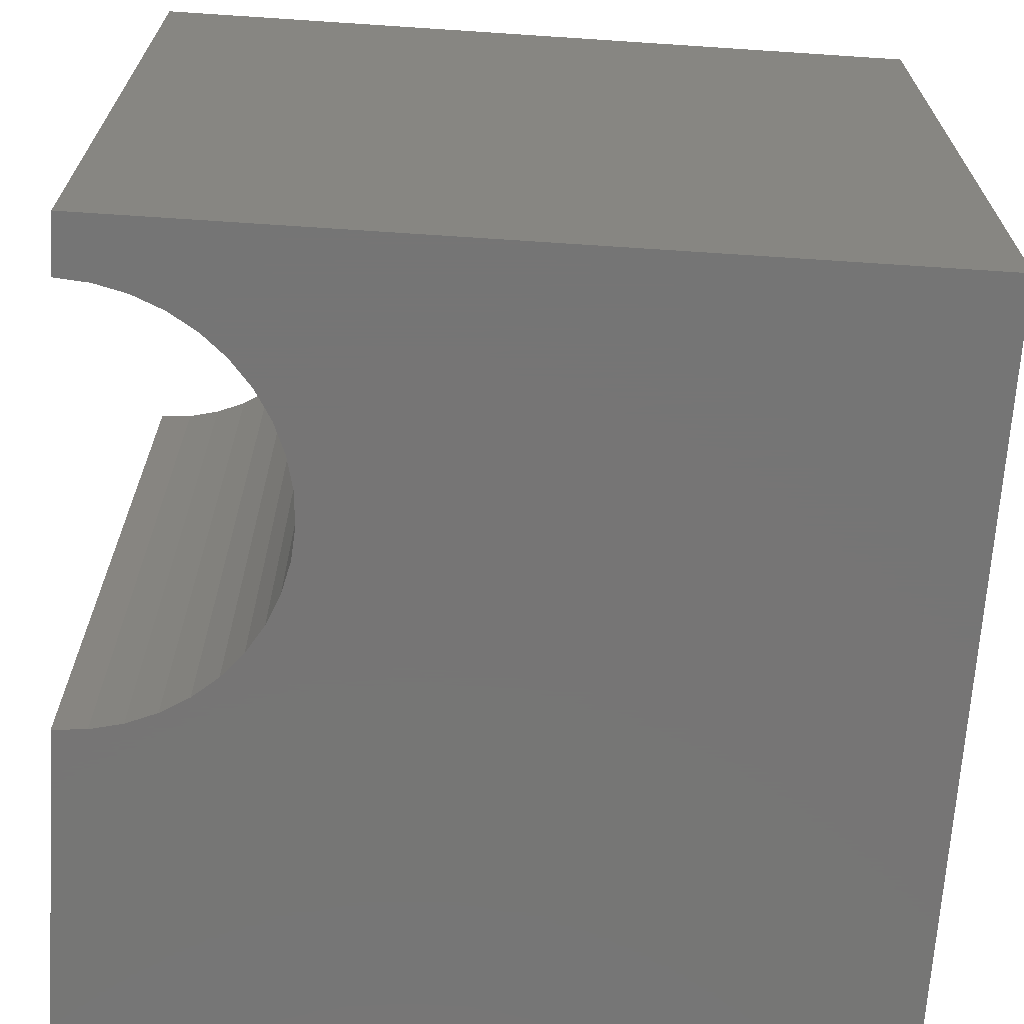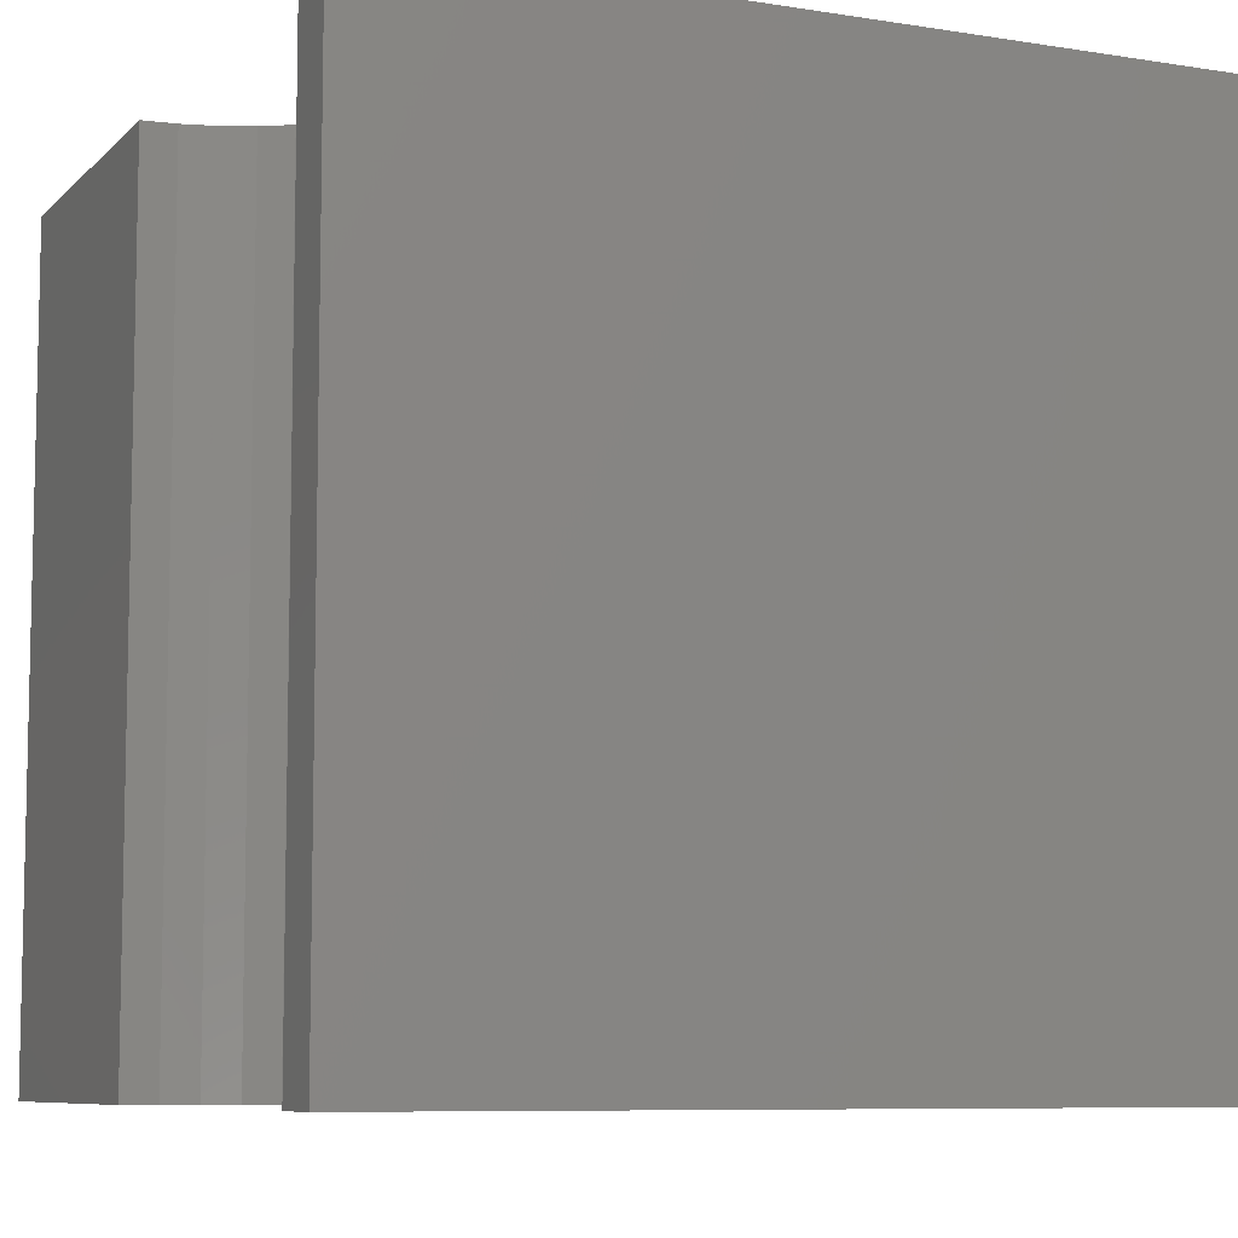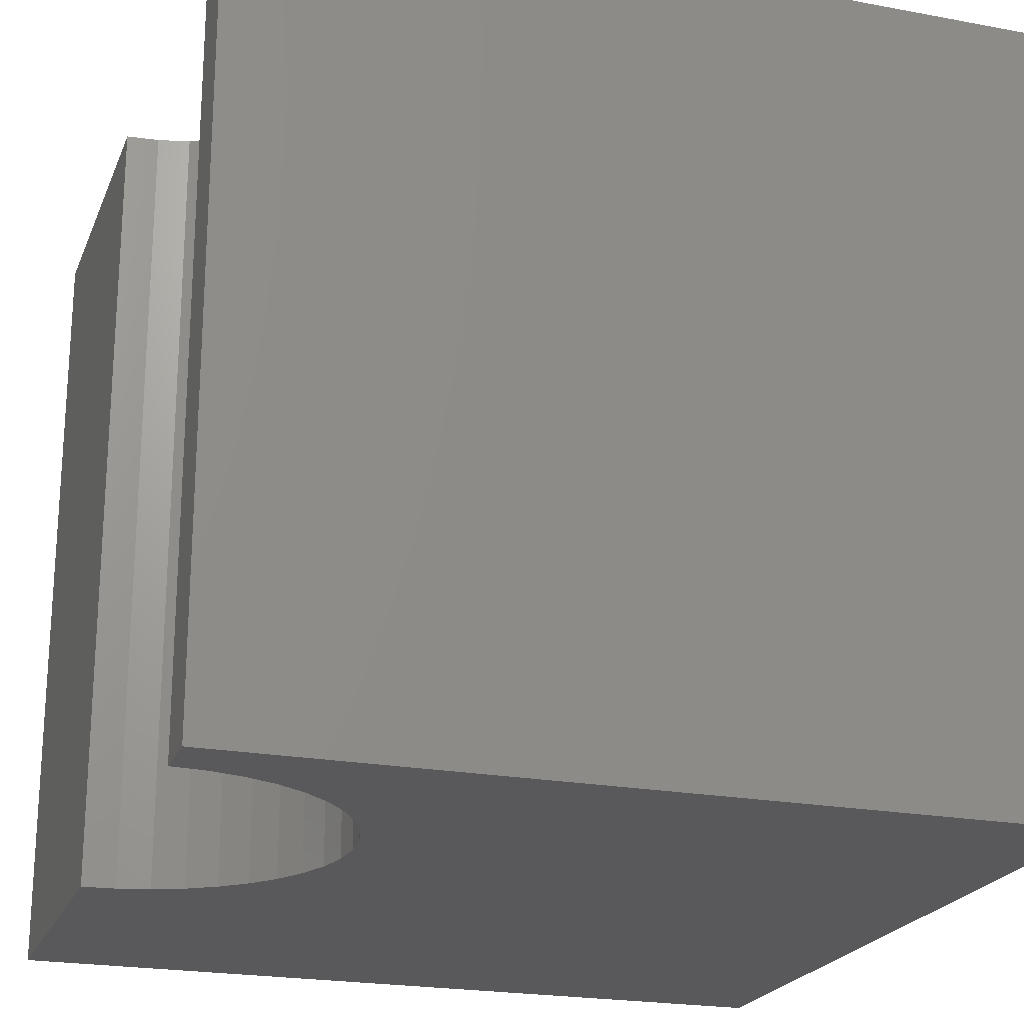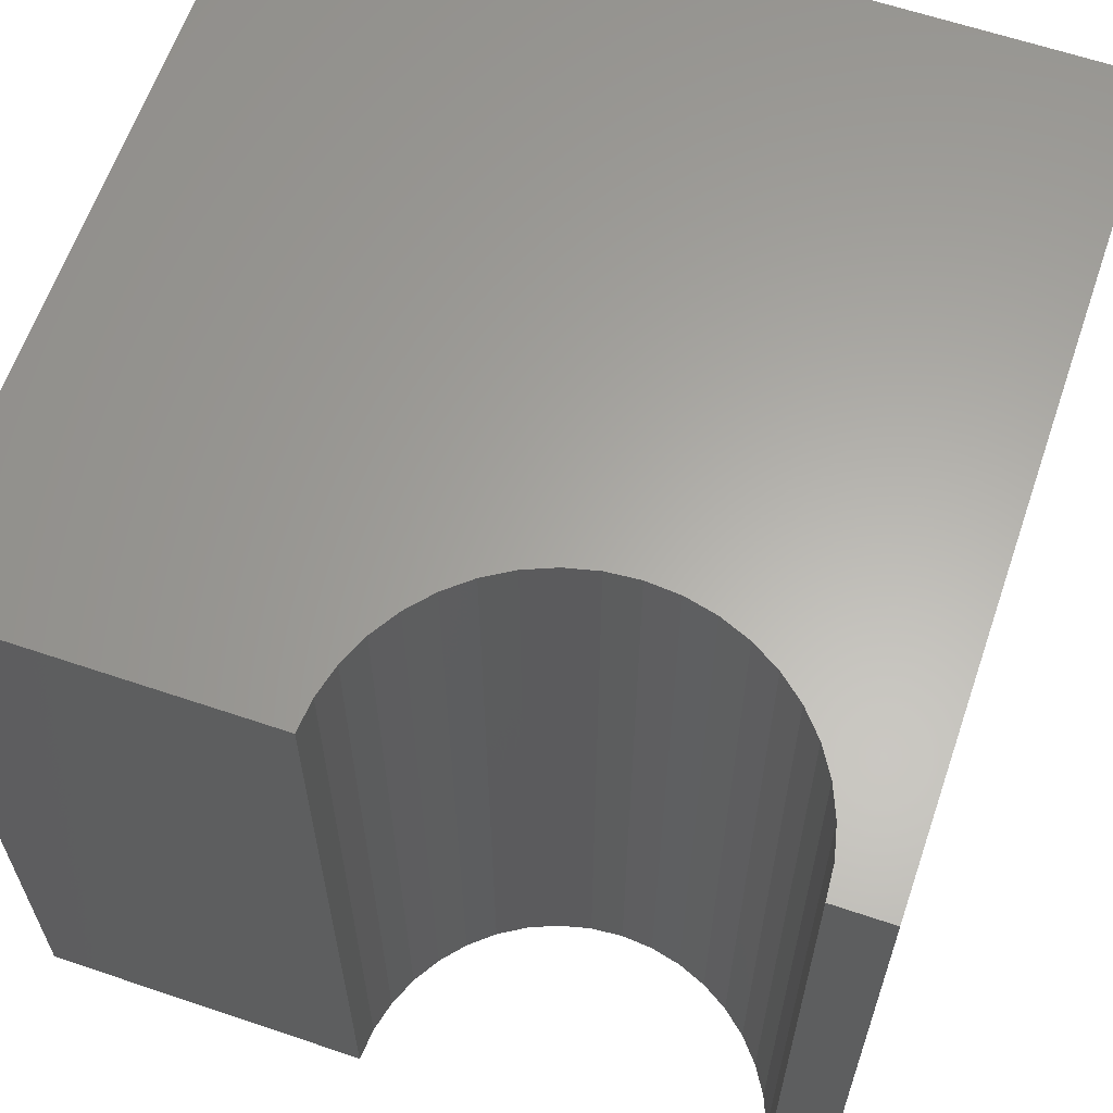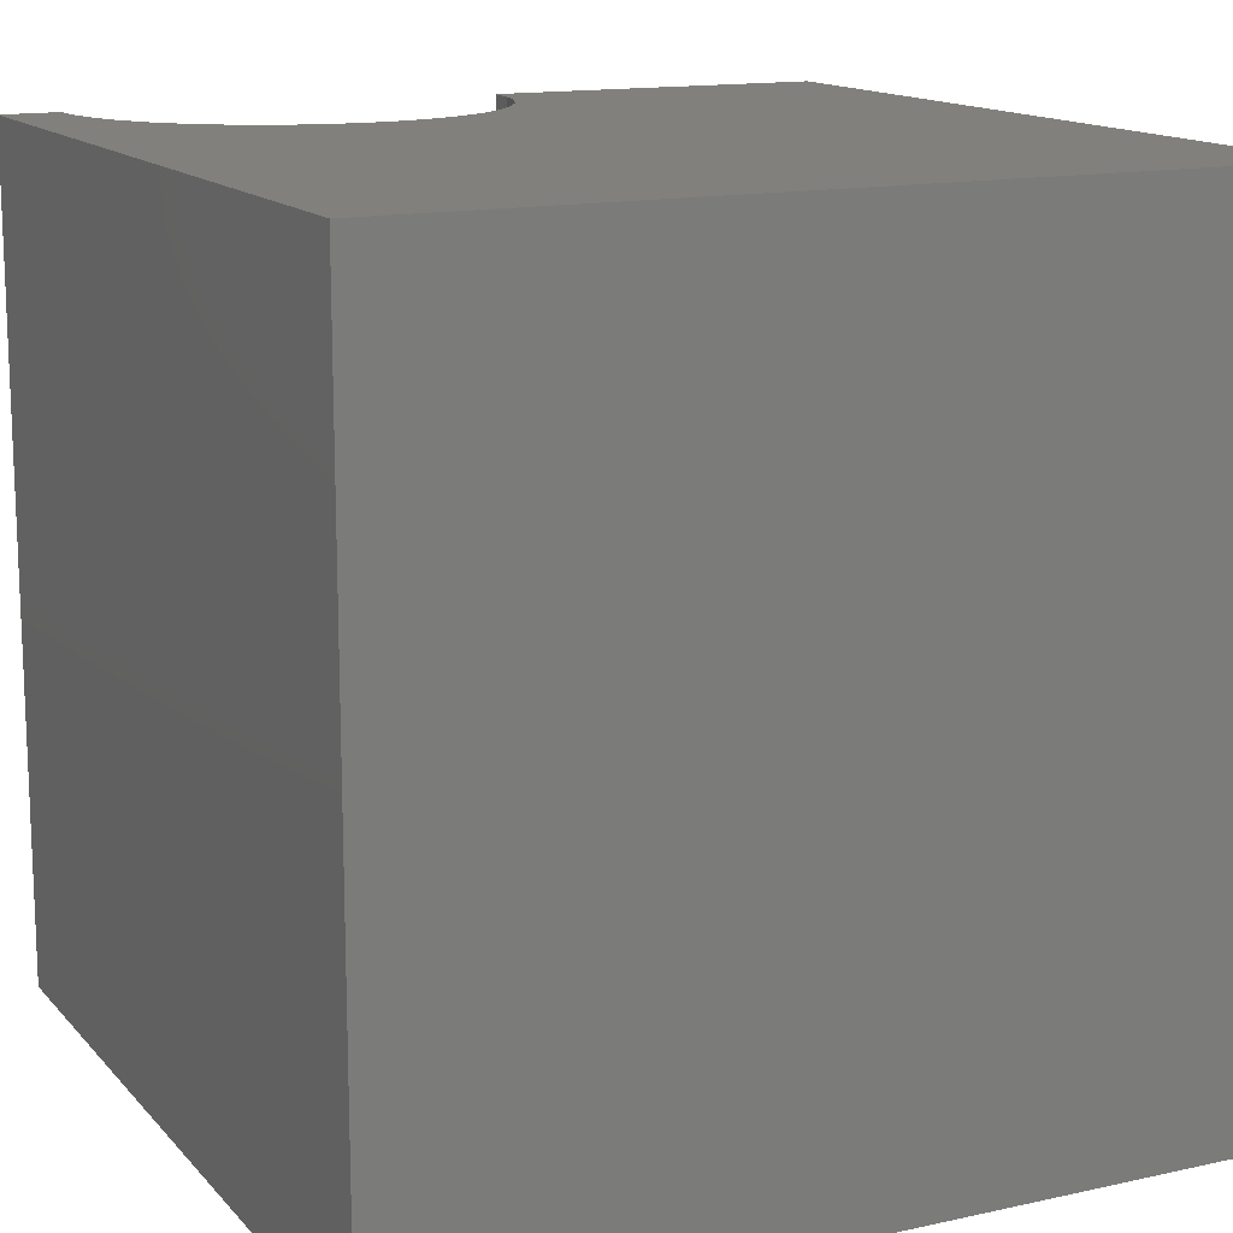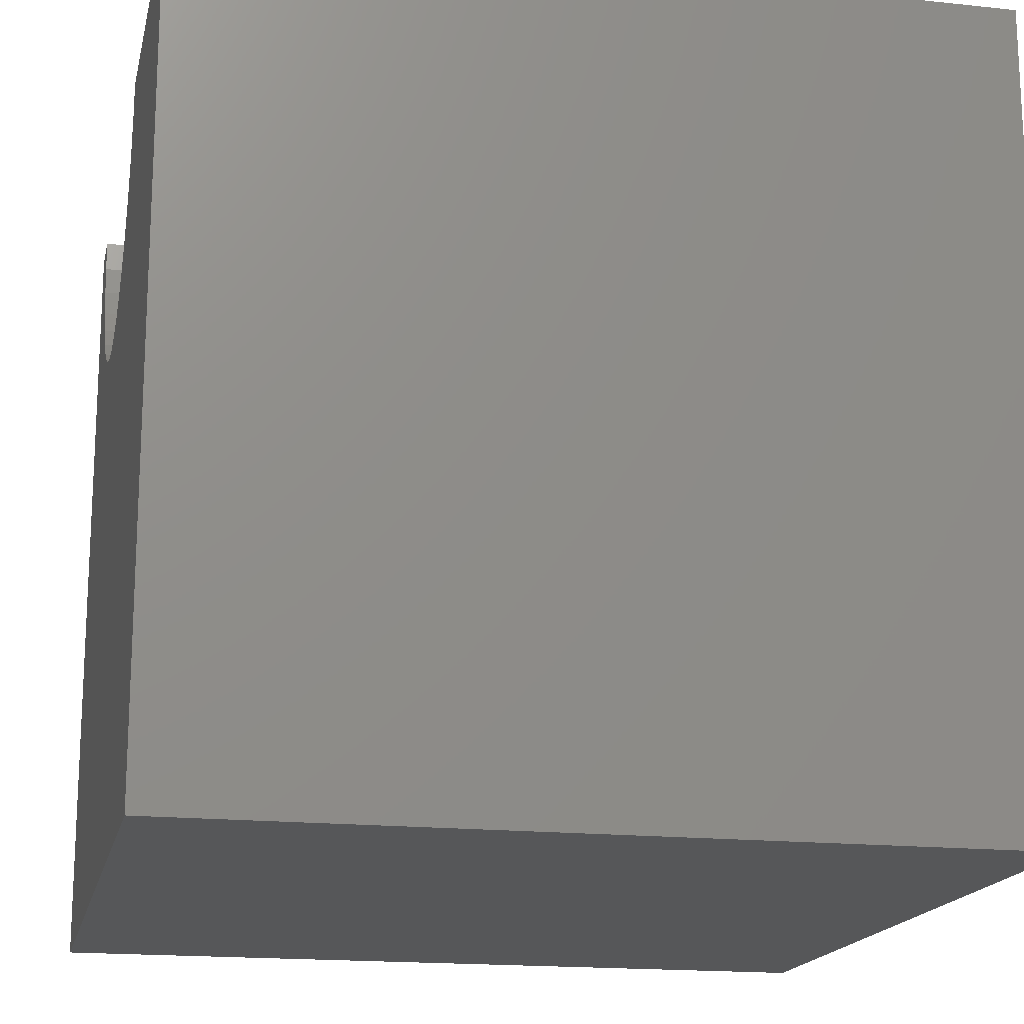
<metadata>
{"format":"stl","ext":"stl","renderer":"f3d","projection":"perspective","resolution":1024,"background":"white","views":[{"elev":-67.9,"azim":86.2,"up":"+Y"},{"elev":-8.0,"azim":66.0,"up":"+Y"},{"elev":-22.0,"azim":71.9,"up":"+Y"},{"elev":62.7,"azim":18.9,"up":"+Y"},{"elev":14.2,"azim":154.1,"up":"+Y"},{"elev":-17.3,"azim":-102.1,"up":"+Z"}]}
</metadata>
<code>
# stl→obj: 50 verts, 96 faces
v 4.126 10 10
v 0 10 10
v 4.126 0 10
v 0 0 10
v 0 10 0
v 0 0 0
v 9.294 0 10
v 10 0 10
v 9.294 10 10
v 10 10 10
v 10 10 0
v 10 0 0
v 9.263 10 9.596
v 4.158 10 9.596
v 4.253 10 9.201
v 4.408 10 8.827
v 4.62 10 8.481
v 4.883 10 8.173
v 5.191 10 7.909
v 5.537 10 7.697
v 7.115 10 7.448
v 7.509 10 7.542
v 7.883 10 7.697
v 8.229 10 7.909
v 8.538 10 8.173
v 5.912 10 7.542
v 6.306 10 7.448
v 6.71 10 7.416
v 8.801 10 8.481
v 9.013 10 8.827
v 9.168 10 9.201
v 4.158 0 9.596
v 9.263 0 9.596
v 9.168 0 9.201
v 9.013 0 8.827
v 8.801 0 8.481
v 8.538 0 8.173
v 8.229 0 7.909
v 7.883 0 7.697
v 7.509 0 7.542
v 4.408 0 8.827
v 4.253 0 9.201
v 5.191 0 7.909
v 5.537 0 7.697
v 5.912 0 7.542
v 4.883 0 8.173
v 4.62 0 8.481
v 7.115 0 7.448
v 6.71 0 7.416
v 6.306 0 7.448
f 1 2 3
f 3 2 4
f 2 5 4
f 4 5 6
f 7 8 9
f 9 8 10
f 11 10 12
f 12 10 8
f 5 11 6
f 6 11 12
f 13 9 10
f 1 14 2
f 2 14 15
f 2 15 5
f 5 15 16
f 5 16 17
f 17 18 5
f 5 18 19
f 5 19 20
f 21 22 11
f 22 23 11
f 11 23 24
f 11 24 25
f 20 26 5
f 5 26 27
f 5 27 11
f 11 27 28
f 11 28 21
f 25 29 11
f 11 29 30
f 11 30 10
f 10 30 31
f 10 31 13
f 32 3 4
f 7 33 8
f 8 33 34
f 8 34 12
f 34 35 12
f 12 35 36
f 12 36 37
f 37 38 12
f 12 38 39
f 12 39 40
f 6 41 4
f 4 41 42
f 4 42 32
f 43 6 44
f 44 6 45
f 43 46 6
f 6 46 47
f 6 47 41
f 40 48 12
f 12 48 49
f 12 49 6
f 6 49 50
f 6 50 45
f 7 9 13
f 7 13 33
f 33 13 31
f 33 31 34
f 34 31 30
f 34 30 35
f 35 30 29
f 35 29 36
f 36 29 25
f 36 25 37
f 37 25 24
f 37 24 38
f 38 24 23
f 38 23 39
f 39 23 22
f 39 22 40
f 40 22 21
f 40 21 48
f 48 21 28
f 48 28 49
f 49 28 27
f 49 27 50
f 50 27 26
f 50 26 45
f 45 26 20
f 45 20 44
f 44 20 19
f 44 19 43
f 43 19 18
f 43 18 46
f 46 18 17
f 46 17 47
f 47 17 16
f 47 16 41
f 41 16 15
f 41 15 42
f 42 15 14
f 42 14 32
f 32 14 1
f 32 1 3

</code>
